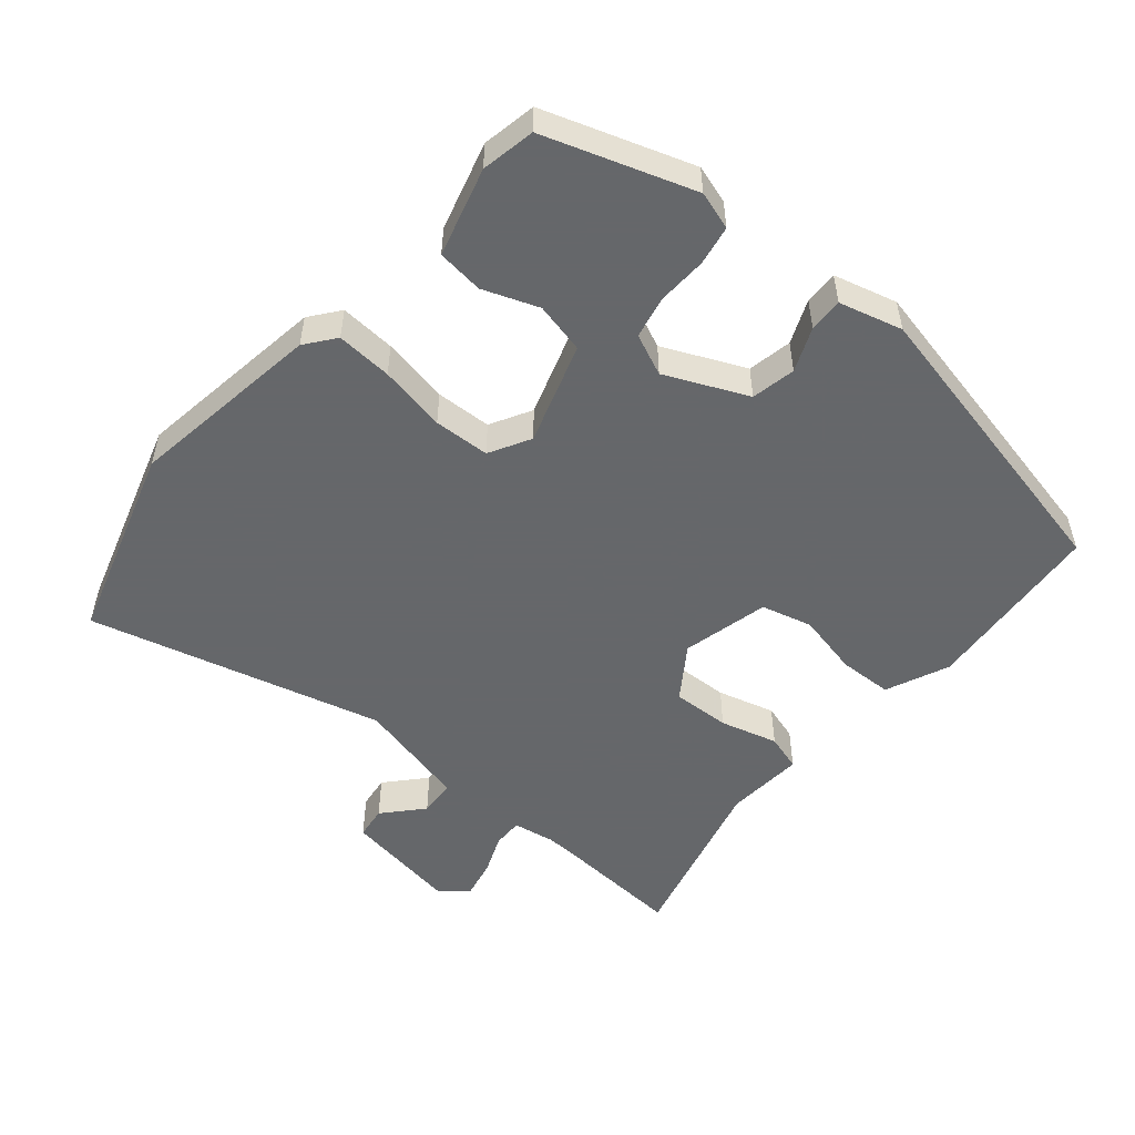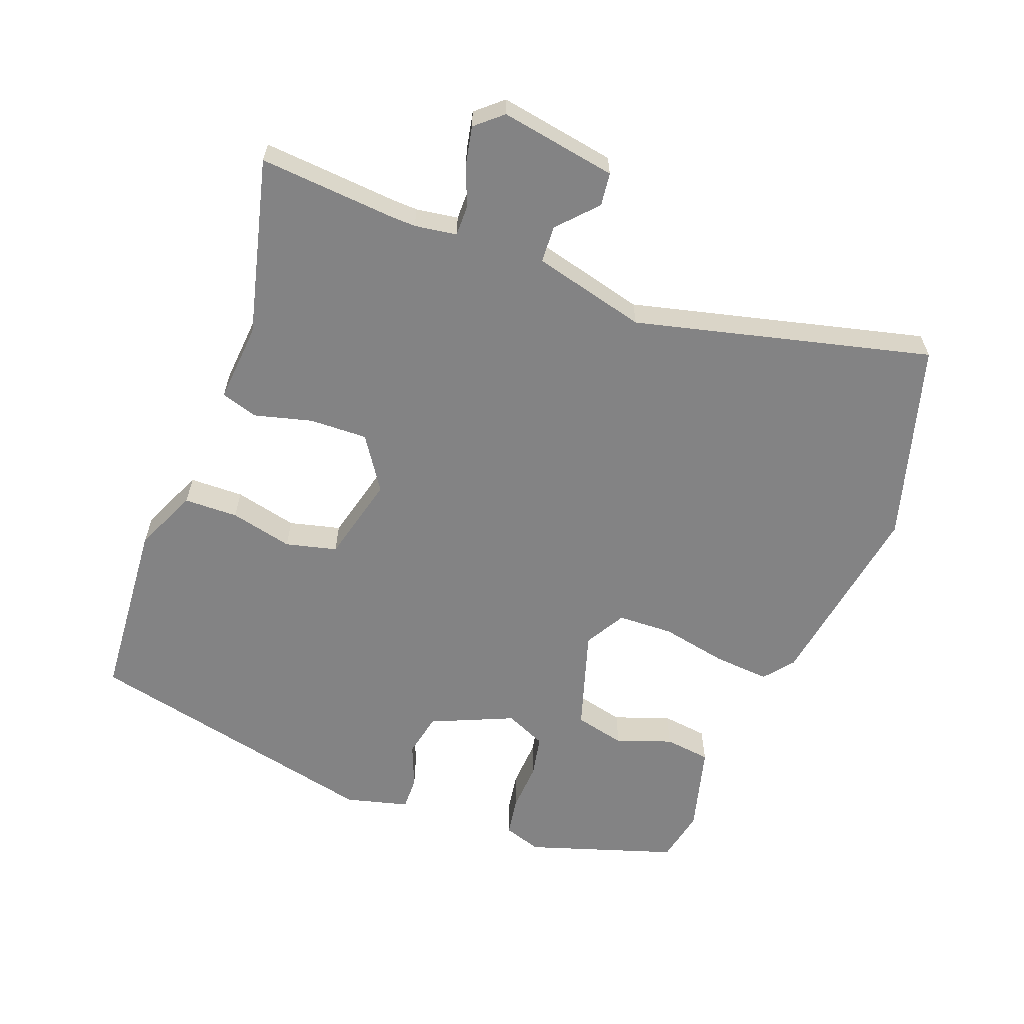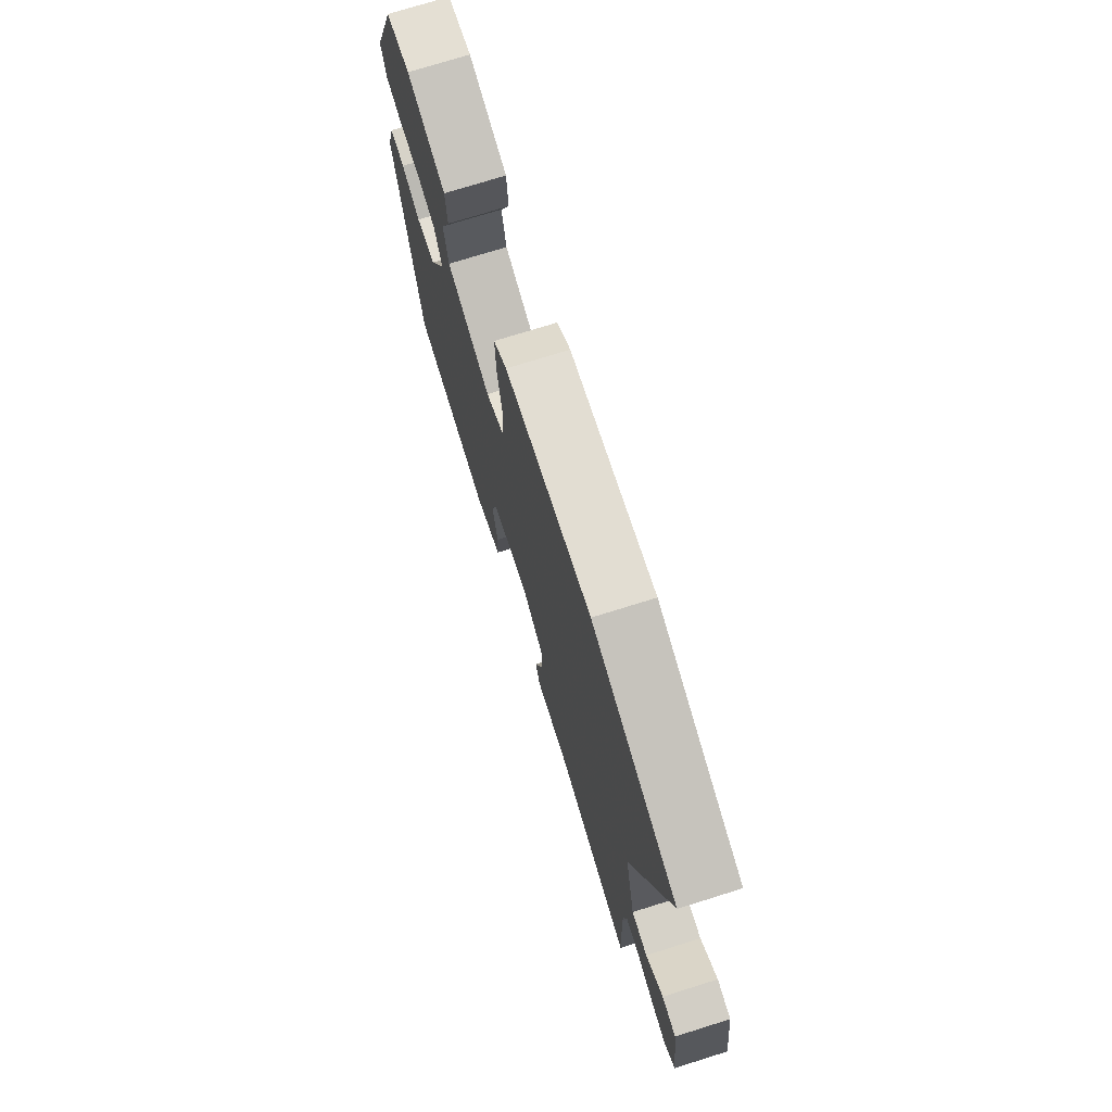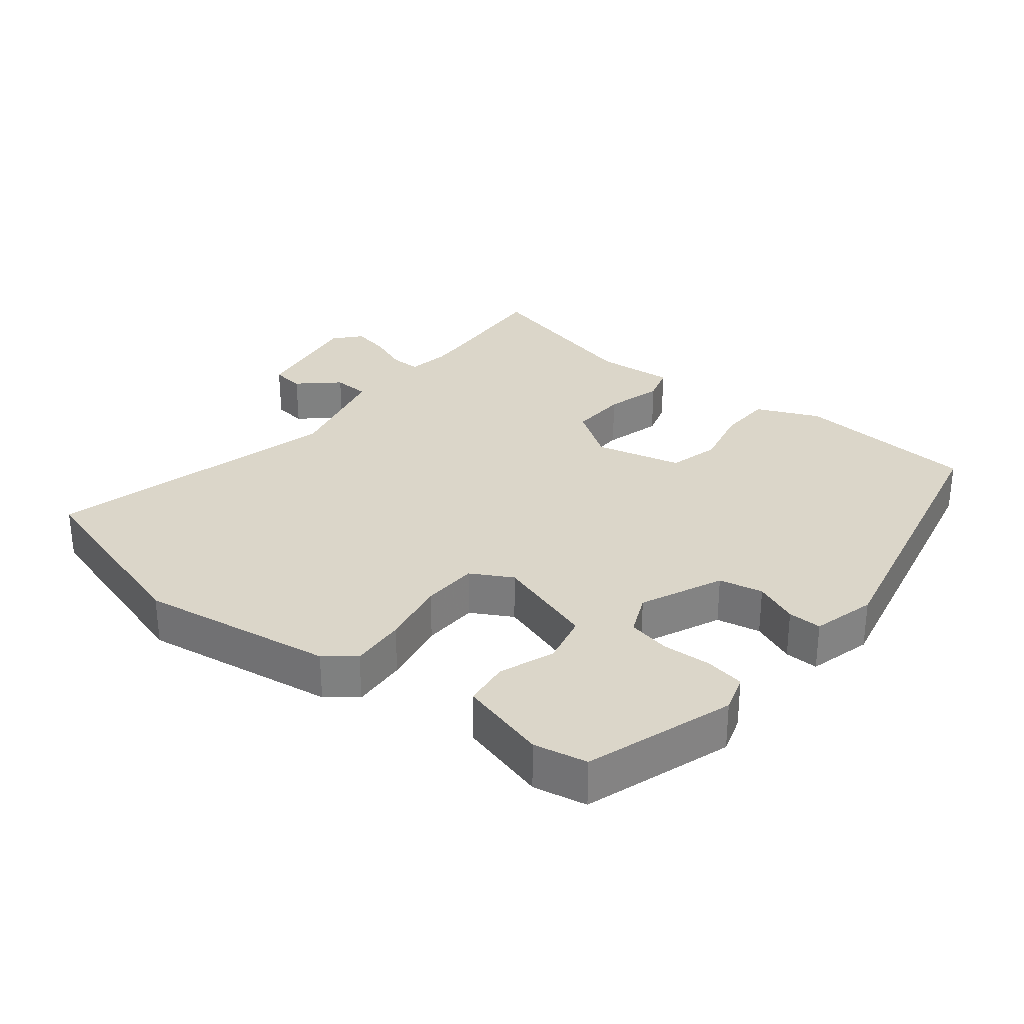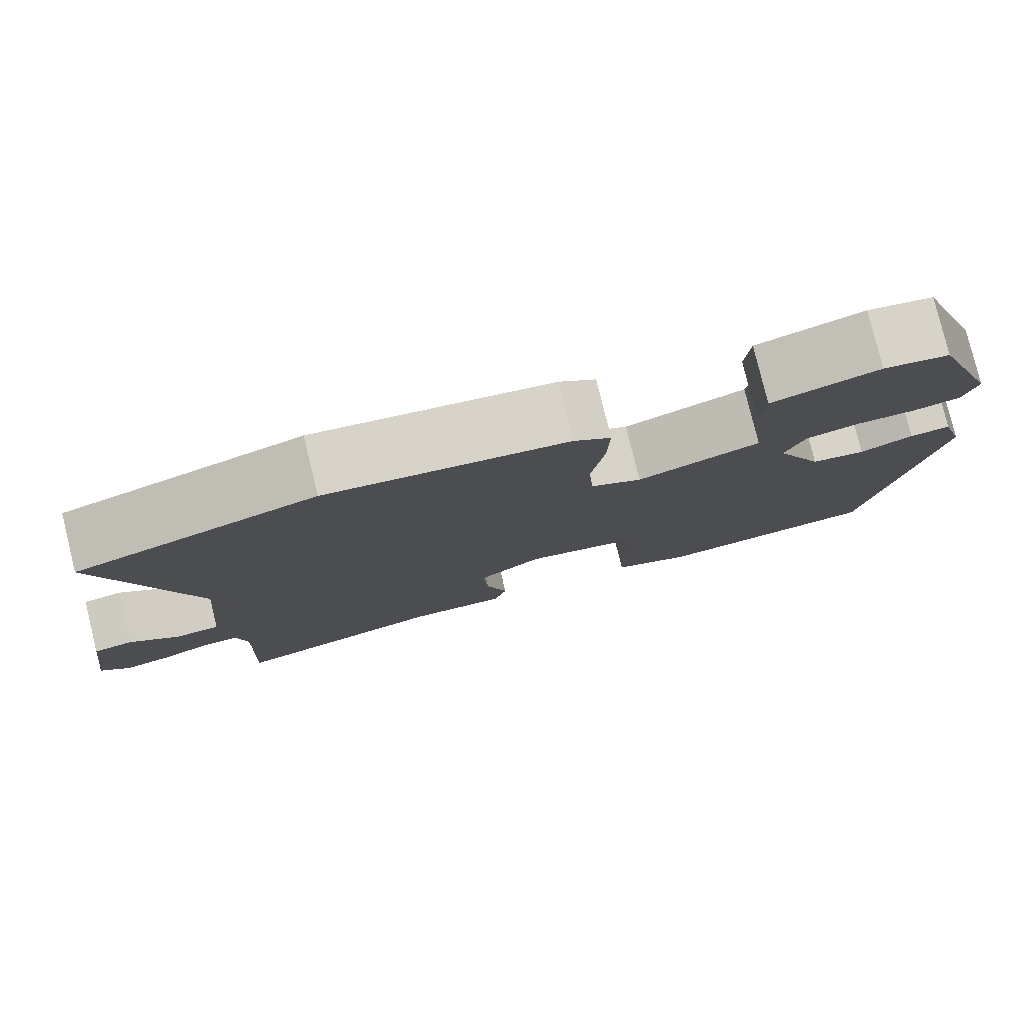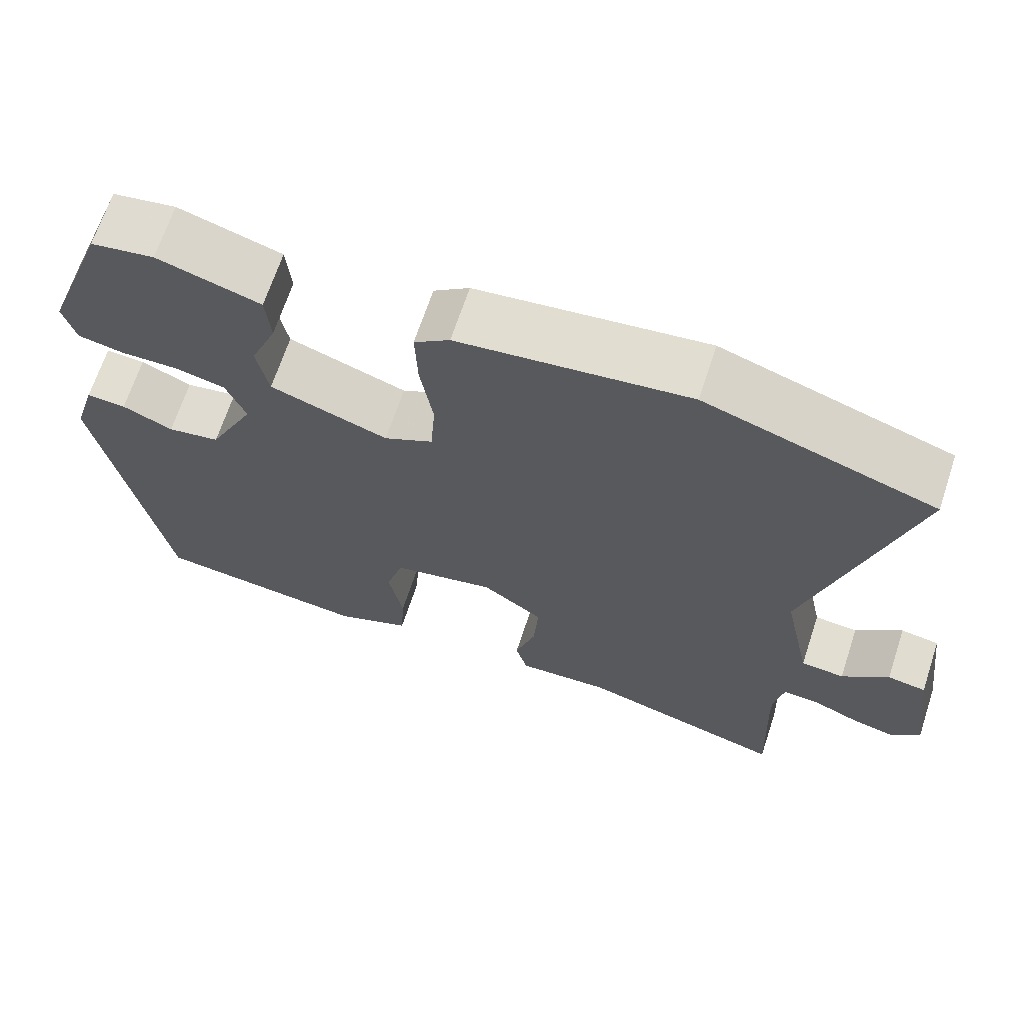
<metadata>
{"format":"obj","ext":"obj","renderer":"f3d","projection":"perspective","resolution":1024,"background":"white","views":[{"elev":-52.0,"azim":48.1,"up":"+Y"},{"elev":-61.2,"azim":-113.0,"up":"+Y"},{"elev":73.9,"azim":-107.4,"up":"+Z"},{"elev":30.0,"azim":36.7,"up":"+Y"},{"elev":79.4,"azim":-13.8,"up":"+Z"},{"elev":67.2,"azim":-161.8,"up":"+Z"}]}
</metadata>
<code>
v 0.441 0.07 -0.504
v 0.17 0.07 -0.536
v 0.075 0.07 -0.498
v 0.07 0.07 -0.418
v 0.088 0.07 -0.324
v 0.066 0.07 -0.249
v -0.064 0.07 -0.222
v -0.141 0.07 -0.278
v -0.135 0.07 -0.364
v -0.109 0.07 -0.449
v -0.124 0.07 -0.504
v -0.242 0.07 -0.499
v -0.503 0.07 -0.575
v -0.495 0.07 -0.375
v -0.495 0.07 -0.335
v -0.507 0.07 -0.273
v -0.552 0.07 -0.275
v -0.611 0.07 -0.301
v -0.668 0.07 -0.315
v -0.704 0.07 -0.277
v -0.681 0.07 -0.103
v -0.632 0.07 -0.095
v -0.573 0.07 -0.145
v -0.518 0.07 -0.14
v -0.482 0.07 0.03
v -0.608 0.07 0.464
v -0.318 0.07 0.561
v -0.028 0.07 0.527
v 0.017 0.07 0.494
v 0.014 0.07 0.411
v -0.002 0.07 0.311
v 0.004 0.07 0.228
v 0.066 0.07 0.196
v 0.215 0.07 0.249
v 0.23 0.07 0.325
v 0.197 0.07 0.406
v 0.203 0.07 0.475
v 0.333 0.07 0.515
v 0.413 0.07 0.502
v 0.493 0.07 0.285
v 0.477 0.07 0.228
v 0.419 0.07 0.216
v 0.345 0.07 0.217
v 0.283 0.07 0.202
v 0.258 0.07 0.14
v 0.316 0.07 0.02
v 0.382 0.07 0.009
v 0.446 0.07 0.038
v 0.496 0.07 0.041
v 0.524 0.07 -0.052
v 0.441 0 -0.504
v 0.17 0 -0.536
v 0.075 0 -0.498
v 0.07 0 -0.418
v 0.088 0 -0.324
v 0.066 0 -0.249
v -0.064 0 -0.222
v -0.141 0 -0.278
v -0.135 0 -0.364
v -0.109 0 -0.449
v -0.124 0 -0.504
v -0.242 0 -0.499
v -0.503 0 -0.575
v -0.495 0 -0.375
v -0.495 0 -0.335
v -0.507 0 -0.273
v -0.552 0 -0.275
v -0.611 0 -0.301
v -0.668 0 -0.315
v -0.704 0 -0.277
v -0.681 0 -0.103
v -0.632 0 -0.095
v -0.573 0 -0.145
v -0.518 0 -0.14
v -0.482 0 0.03
v -0.608 0 0.464
v -0.318 0 0.561
v -0.028 0 0.527
v 0.017 0 0.494
v 0.014 0 0.411
v -0.002 0 0.311
v 0.004 0 0.228
v 0.066 0 0.196
v 0.215 0 0.249
v 0.23 0 0.325
v 0.197 0 0.406
v 0.203 0 0.475
v 0.333 0 0.515
v 0.413 0 0.502
v 0.493 0 0.285
v 0.477 0 0.228
v 0.419 0 0.216
v 0.345 0 0.217
v 0.283 0 0.202
v 0.258 0 0.14
v 0.316 0 0.02
v 0.382 0 0.009
v 0.446 0 0.038
v 0.496 0 0.041
v 0.524 0 -0.052
f 3 4 5
f 2 3 5
f 1 2 5
f 50 1 5
f 49 50 5
f 48 49 5
f 47 48 5
f 46 47 5 6
f 45 46 6 7
f 44 45 7 8
f 41 42 43
f 40 41 43
f 39 40 43
f 38 39 43
f 37 38 43
f 36 37 43
f 35 36 43
f 34 35 43 44
f 33 34 44 8
f 29 30 31
f 28 29 31
f 27 28 31
f 26 27 31
f 25 26 31
f 24 25 31 32
f 21 22 23
f 20 21 23
f 19 20 23
f 18 19 23
f 17 18 23
f 16 17 23 24
f 32 33 8
f 24 32 8
f 16 24 8
f 15 16 8
f 9 10 11 12
f 8 9 12
f 15 8 12
f 14 15 12
f 12 13 14
f 55 54 53
f 55 53 52
f 55 52 51
f 55 51 100
f 55 100 99
f 55 99 98
f 55 98 97
f 56 55 97 96
f 57 56 96 95
f 58 57 95 94
f 93 92 91
f 93 91 90
f 93 90 89
f 93 89 88
f 93 88 87
f 93 87 86
f 93 86 85
f 94 93 85 84
f 58 94 84 83
f 81 80 79
f 81 79 78
f 81 78 77
f 81 77 76
f 81 76 75
f 82 81 75 74
f 73 72 71
f 73 71 70
f 73 70 69
f 73 69 68
f 73 68 67
f 74 73 67 66
f 58 83 82
f 58 82 74
f 58 74 66
f 58 66 65
f 62 61 60 59
f 62 59 58
f 62 58 65
f 62 65 64
f 64 63 62
f 1 51 52 2
f 2 52 53 3
f 3 53 54 4
f 4 54 55 5
f 5 55 56 6
f 6 56 57 7
f 7 57 58 8
f 8 58 59 9
f 9 59 60 10
f 10 60 61 11
f 11 61 62 12
f 12 62 63 13
f 13 63 64 14
f 14 64 65 15
f 15 65 66 16
f 16 66 67 17
f 17 67 68 18
f 18 68 69 19
f 19 69 70 20
f 20 70 71 21
f 21 71 72 22
f 22 72 73 23
f 23 73 74 24
f 24 74 75 25
f 25 75 76 26
f 26 76 77 27
f 27 77 78 28
f 28 78 79 29
f 29 79 80 30
f 30 80 81 31
f 31 81 82 32
f 32 82 83 33
f 33 83 84 34
f 34 84 85 35
f 35 85 86 36
f 36 86 87 37
f 37 87 88 38
f 38 88 89 39
f 39 89 90 40
f 40 90 91 41
f 41 91 92 42
f 42 92 93 43
f 43 93 94 44
f 44 94 95 45
f 45 95 96 46
f 46 96 97 47
f 47 97 98 48
f 48 98 99 49
f 49 99 100 50
f 50 100 51 1

</code>
